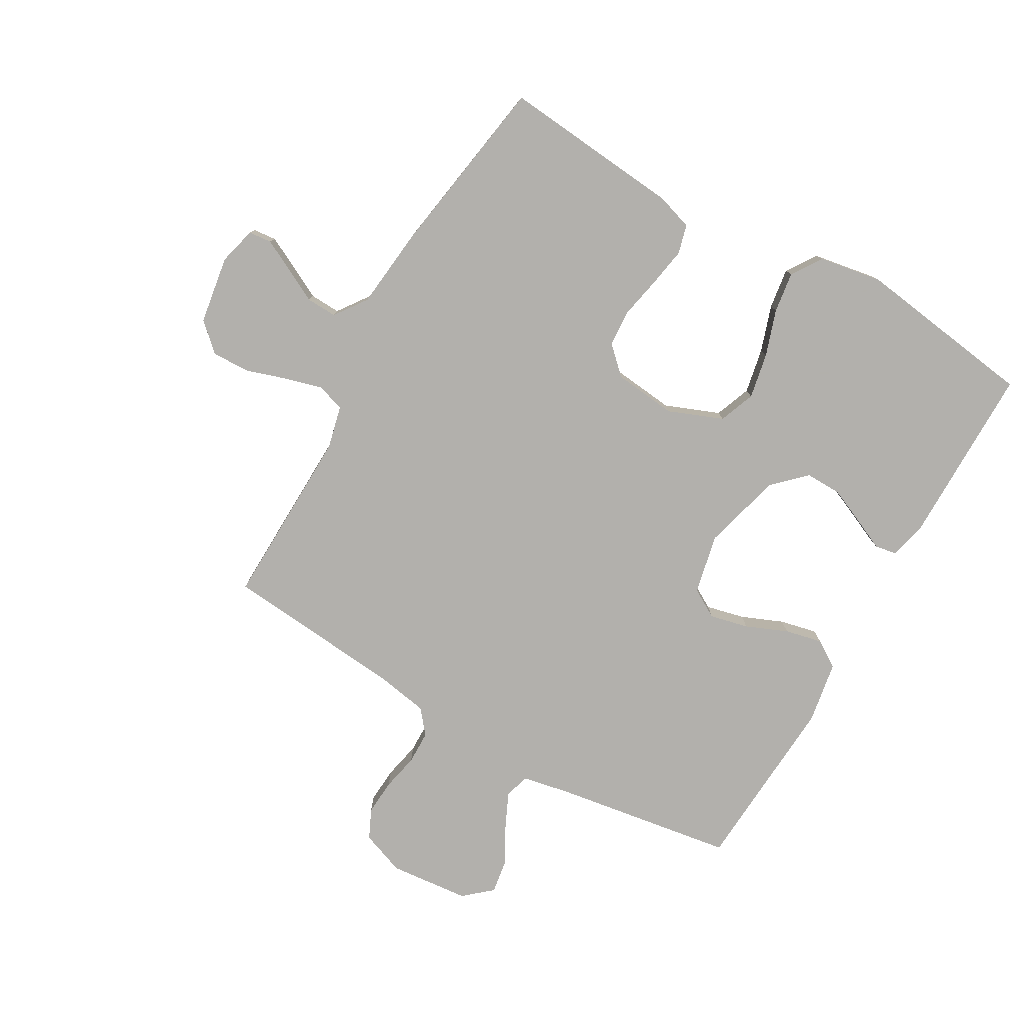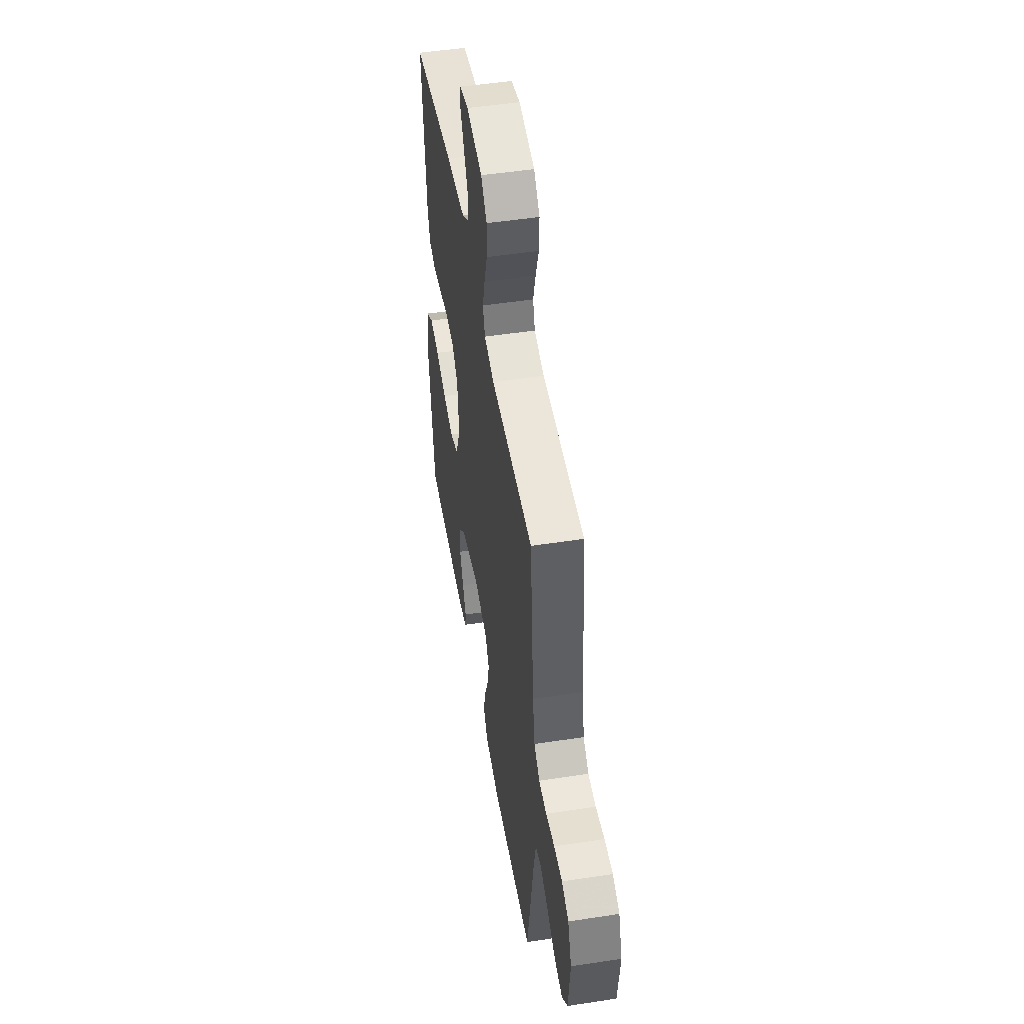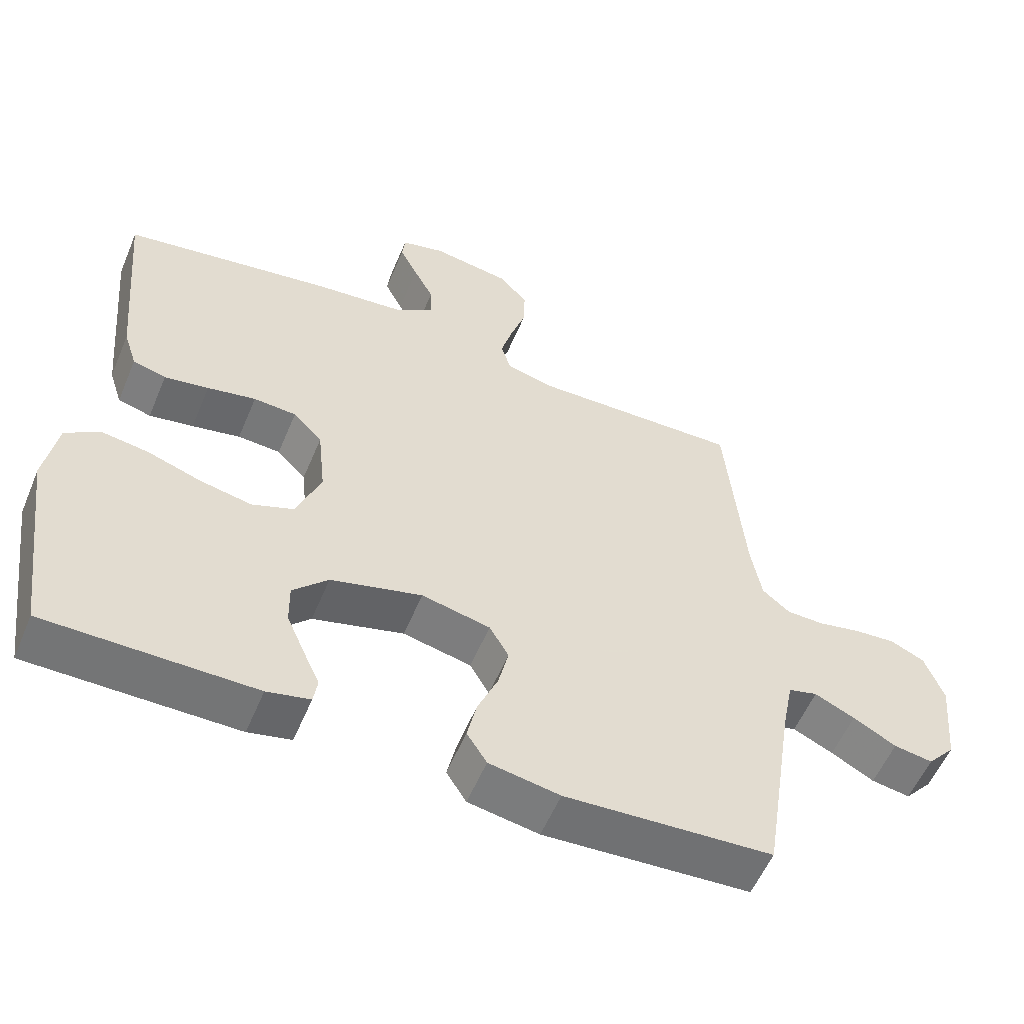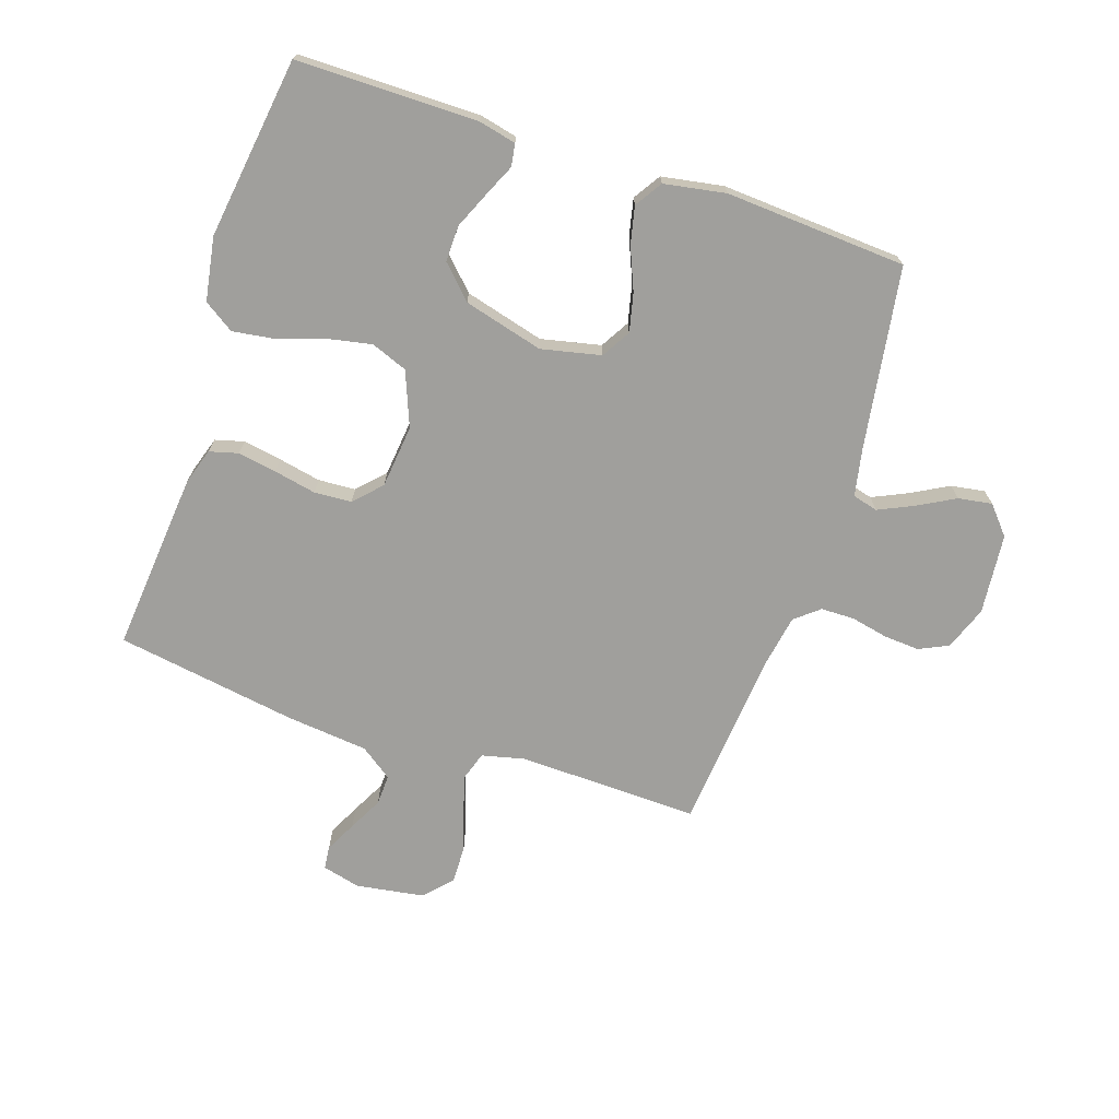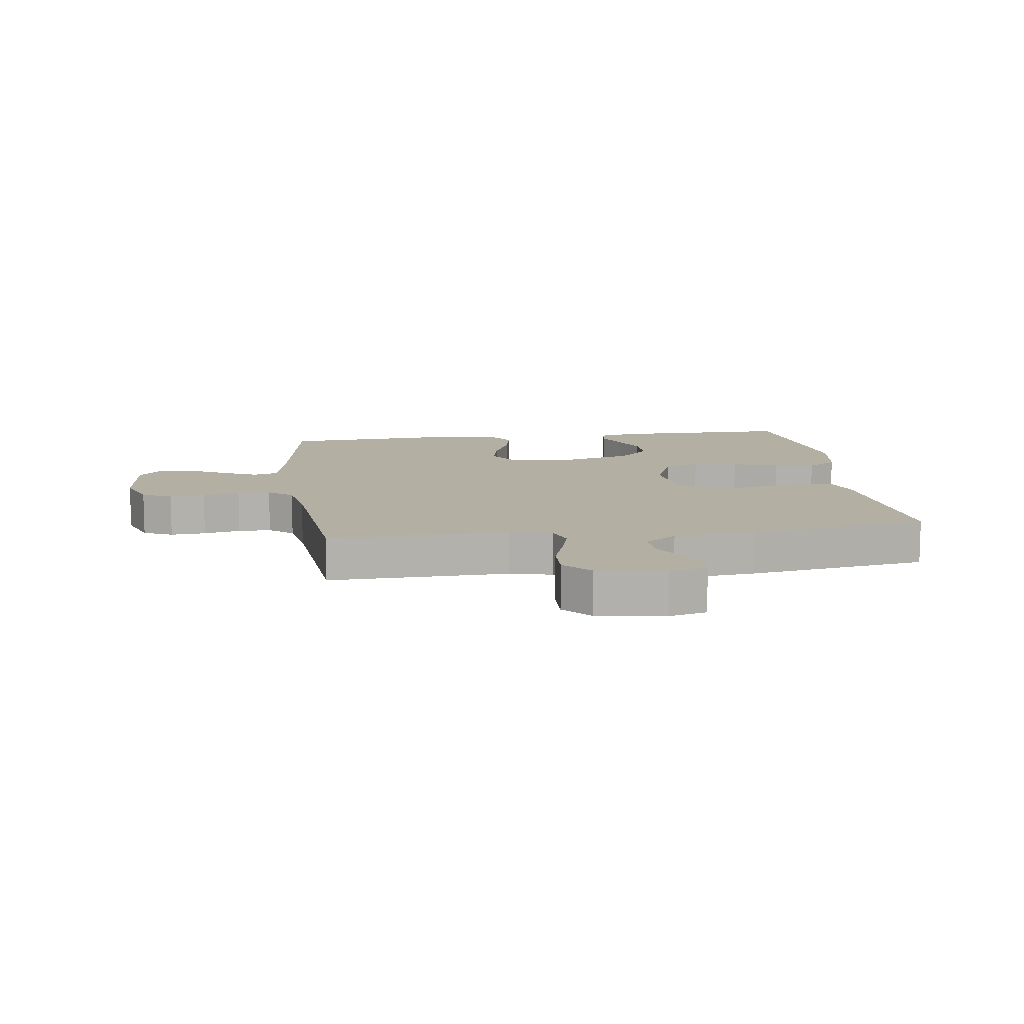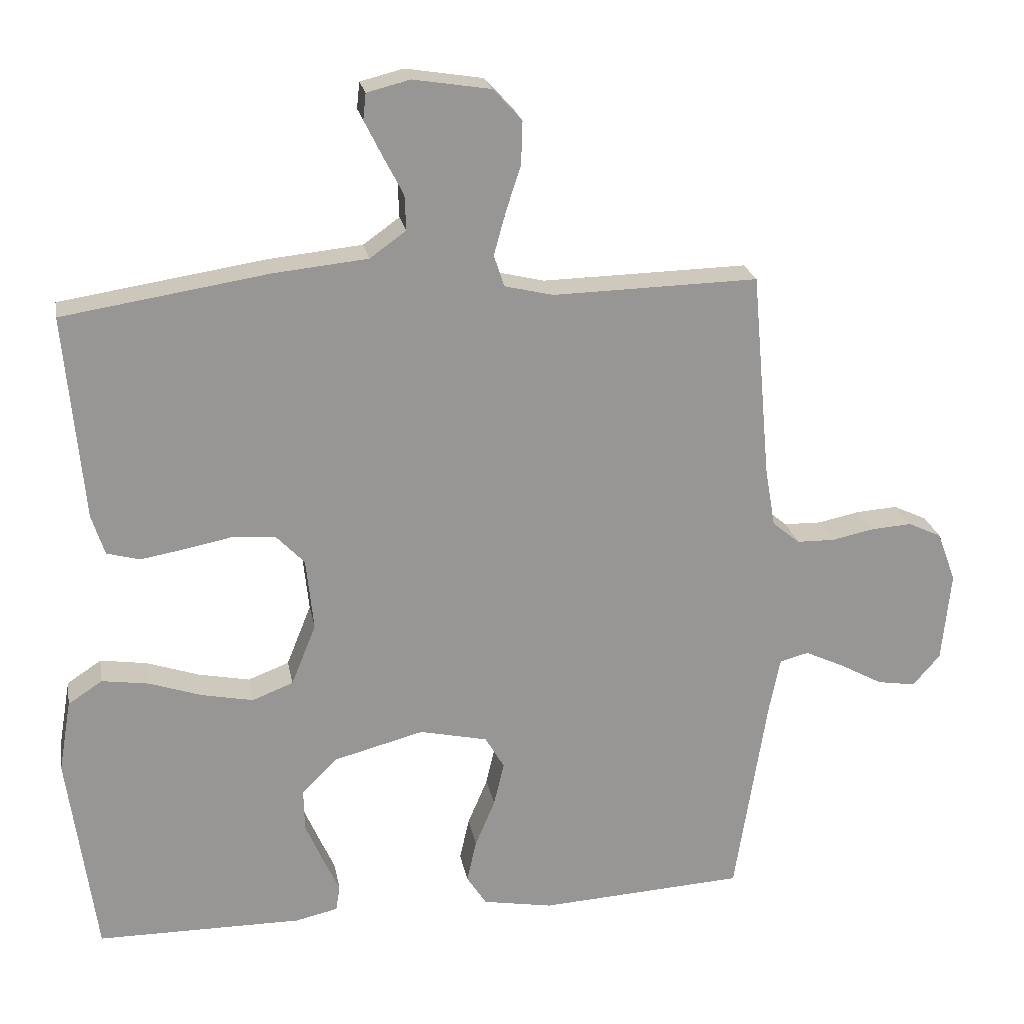
<metadata>
{"format":"obj","ext":"obj","renderer":"f3d","projection":"perspective","resolution":1024,"background":"white","views":[{"elev":-78.6,"azim":60.1,"up":"+Y"},{"elev":49.9,"azim":-99.6,"up":"+Z"},{"elev":-56.3,"azim":157.4,"up":"+Z"},{"elev":-71.2,"azim":161.5,"up":"+Y"},{"elev":11.1,"azim":-7.9,"up":"+Y"},{"elev":22.5,"azim":169.7,"up":"+Z"}]}
</metadata>
<code>
v -0.5 0.07 -0.5
v -0.547 0.07 -0.2
v -0.563 0.07 -0.12
v -0.605 0.07 -0.109
v -0.663 0.07 -0.136
v -0.725 0.07 -0.17
v -0.781 0.07 -0.179
v -0.821 0.07 -0.133
v -0.834 0.07 0
v -0.807 0.07 0.073
v -0.758 0.07 0.096
v -0.699 0.07 0.092
v -0.637 0.07 0.079
v -0.582 0.07 0.08
v -0.542 0.07 0.113
v -0.527 0.07 0.2
v -0.5 0.07 0.5
v -0.2 0.07 0.493
v -0.129 0.07 0.51
v -0.114 0.07 0.556
v -0.131 0.07 0.618
v -0.153 0.07 0.685
v -0.155 0.07 0.748
v -0.113 0.07 0.794
v 0 0.07 0.812
v 0.063 0.07 0.796
v 0.067 0.07 0.758
v 0.041 0.07 0.706
v 0.012 0.07 0.65
v 0.01 0.07 0.599
v 0.063 0.07 0.561
v 0.2 0.07 0.547
v 0.5 0.07 0.5
v 0.473 0.07 0.2
v 0.454 0.07 0.141
v 0.406 0.07 0.128
v 0.342 0.07 0.139
v 0.272 0.07 0.153
v 0.21 0.07 0.149
v 0.168 0.07 0.105
v 0.157 0.07 0
v 0.193 0.07 -0.09
v 0.253 0.07 -0.113
v 0.328 0.07 -0.098
v 0.405 0.07 -0.072
v 0.473 0.07 -0.062
v 0.523 0.07 -0.095
v 0.541 0.07 -0.2
v 0.5 0.07 -0.5
v 0.2 0.07 -0.501
v 0.138 0.07 -0.487
v 0.132 0.07 -0.45
v 0.156 0.07 -0.397
v 0.182 0.07 -0.337
v 0.183 0.07 -0.277
v 0.132 0.07 -0.225
v 0 0.07 -0.19
v -0.099 0.07 -0.212
v -0.127 0.07 -0.26
v -0.112 0.07 -0.324
v -0.083 0.07 -0.393
v -0.069 0.07 -0.455
v -0.098 0.07 -0.5
v -0.2 0.07 -0.518
v -0.5 0 -0.5
v -0.547 0 -0.2
v -0.563 0 -0.12
v -0.605 0 -0.109
v -0.663 0 -0.136
v -0.725 0 -0.17
v -0.781 0 -0.179
v -0.821 0 -0.133
v -0.834 0 0
v -0.807 0 0.073
v -0.758 0 0.096
v -0.699 0 0.092
v -0.637 0 0.079
v -0.582 0 0.08
v -0.542 0 0.113
v -0.527 0 0.2
v -0.5 0 0.5
v -0.2 0 0.493
v -0.129 0 0.51
v -0.114 0 0.556
v -0.131 0 0.618
v -0.153 0 0.685
v -0.155 0 0.748
v -0.113 0 0.794
v 0 0 0.812
v 0.063 0 0.796
v 0.067 0 0.758
v 0.041 0 0.706
v 0.012 0 0.65
v 0.01 0 0.599
v 0.063 0 0.561
v 0.2 0 0.547
v 0.5 0 0.5
v 0.473 0 0.2
v 0.454 0 0.141
v 0.406 0 0.128
v 0.342 0 0.139
v 0.272 0 0.153
v 0.21 0 0.149
v 0.168 0 0.105
v 0.157 0 0
v 0.193 0 -0.09
v 0.253 0 -0.113
v 0.328 0 -0.098
v 0.405 0 -0.072
v 0.473 0 -0.062
v 0.523 0 -0.095
v 0.541 0 -0.2
v 0.5 0 -0.5
v 0.2 0 -0.501
v 0.138 0 -0.487
v 0.132 0 -0.45
v 0.156 0 -0.397
v 0.182 0 -0.337
v 0.183 0 -0.277
v 0.132 0 -0.225
v 0 0 -0.19
v -0.099 0 -0.212
v -0.127 0 -0.26
v -0.112 0 -0.324
v -0.083 0 -0.393
v -0.069 0 -0.455
v -0.098 0 -0.5
v -0.2 0 -0.518
f 63 64 1 2
f 60 61 62 63
f 59 60 63 2
f 58 59 2 3
f 57 58 3 4
f 50 51 52 53
f 50 53 54
f 49 50 54 55
f 44 45 46 47
f 43 44 47 48
f 35 36 37 38
f 33 34 35 38
f 31 32 33 38
f 30 31 38 39
f 26 27 28 29
f 24 25 26 29
f 24 29 30
f 21 22 23 24
f 20 21 24 30
f 19 20 30 39
f 16 17 18
f 15 16 18 19
f 10 11 12 13
f 10 13 14
f 9 10 14
f 8 9 14
f 5 6 7 8
f 4 5 8 14
f 57 4 14 15
f 48 49 55 56
f 43 48 56 57
f 42 43 57 15
f 15 19 39 40
f 15 40 41
f 15 41 42
f 66 65 128 127
f 127 126 125 124
f 66 127 124 123
f 67 66 123 122
f 68 67 122 121
f 117 116 115 114
f 118 117 114
f 119 118 114 113
f 111 110 109 108
f 112 111 108 107
f 102 101 100 99
f 102 99 98 97
f 102 97 96 95
f 103 102 95 94
f 93 92 91 90
f 93 90 89 88
f 94 93 88
f 88 87 86 85
f 94 88 85 84
f 103 94 84 83
f 82 81 80
f 83 82 80 79
f 77 76 75 74
f 78 77 74
f 78 74 73
f 78 73 72
f 72 71 70 69
f 78 72 69 68
f 79 78 68 121
f 120 119 113 112
f 121 120 112 107
f 79 121 107 106
f 104 103 83 79
f 105 104 79
f 106 105 79
f 1 65 66 2
f 2 66 67 3
f 3 67 68 4
f 4 68 69 5
f 5 69 70 6
f 6 70 71 7
f 7 71 72 8
f 8 72 73 9
f 9 73 74 10
f 10 74 75 11
f 11 75 76 12
f 12 76 77 13
f 13 77 78 14
f 14 78 79 15
f 15 79 80 16
f 16 80 81 17
f 17 81 82 18
f 18 82 83 19
f 19 83 84 20
f 20 84 85 21
f 21 85 86 22
f 22 86 87 23
f 23 87 88 24
f 24 88 89 25
f 25 89 90 26
f 26 90 91 27
f 27 91 92 28
f 28 92 93 29
f 29 93 94 30
f 30 94 95 31
f 31 95 96 32
f 32 96 97 33
f 33 97 98 34
f 34 98 99 35
f 35 99 100 36
f 36 100 101 37
f 37 101 102 38
f 38 102 103 39
f 39 103 104 40
f 40 104 105 41
f 41 105 106 42
f 42 106 107 43
f 43 107 108 44
f 44 108 109 45
f 45 109 110 46
f 46 110 111 47
f 47 111 112 48
f 48 112 113 49
f 49 113 114 50
f 50 114 115 51
f 51 115 116 52
f 52 116 117 53
f 53 117 118 54
f 54 118 119 55
f 55 119 120 56
f 56 120 121 57
f 57 121 122 58
f 58 122 123 59
f 59 123 124 60
f 60 124 125 61
f 61 125 126 62
f 62 126 127 63
f 63 127 128 64
f 64 128 65 1

</code>
